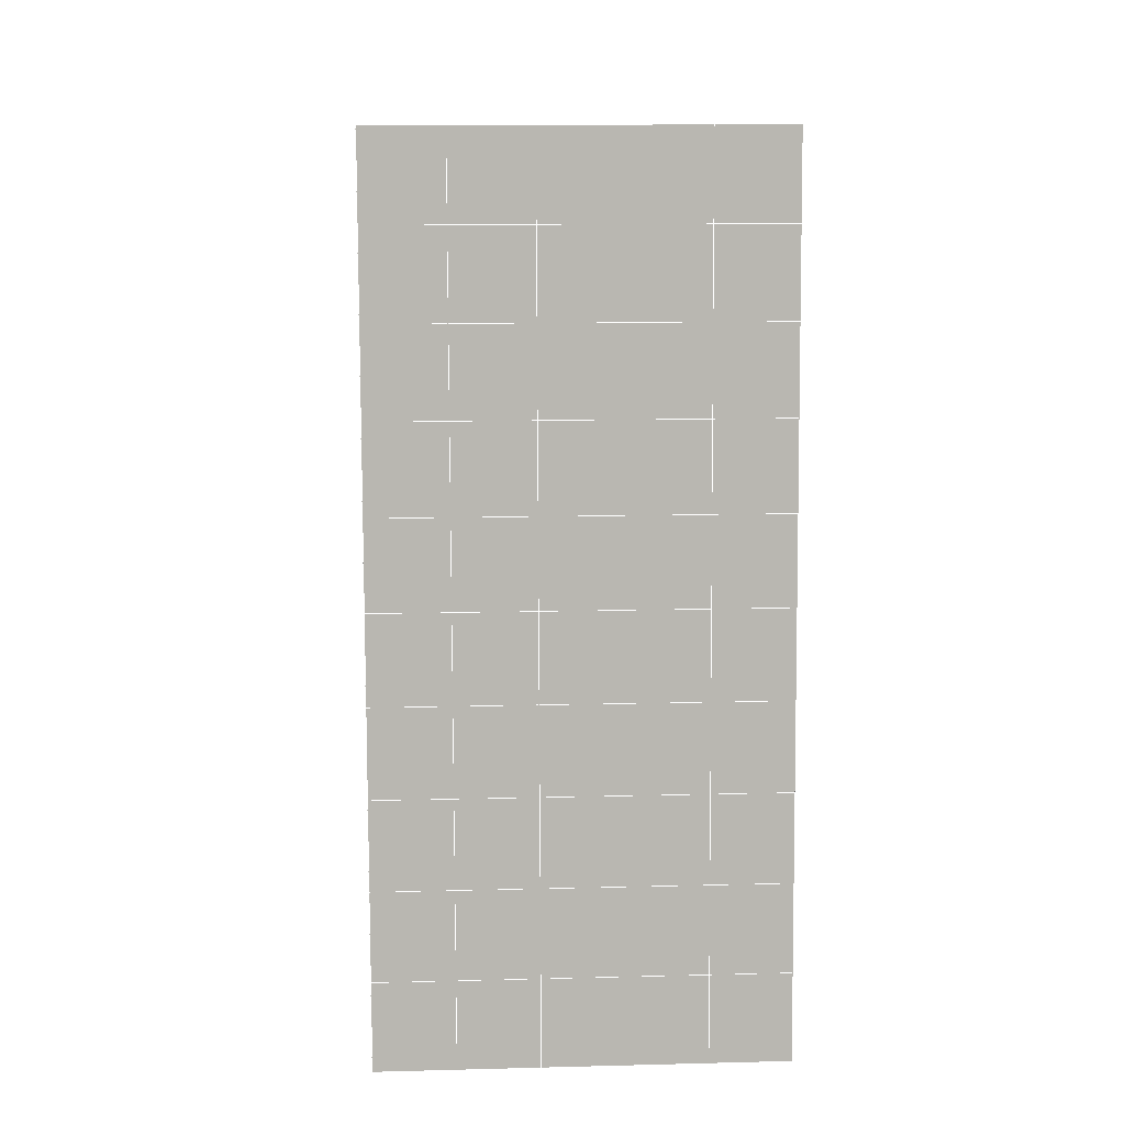
<metadata>
{"format":"obj","ext":"obj","renderer":"f3d","projection":"perspective","resolution":1024,"background":"white","views":[{"elev":12.5,"azim":176.6,"up":"+Z"}]}
</metadata>
<code>
v 49 20.15 20.7
v 51 20.15 20.7
v 50.89 18.2 20.57
v 49.04 17.89 20.55
v 49 19.99 22.9
v 51 19.99 22.9
v 49 19.84 25.09
v 51 19.84 25.09
v 49 19.69 27.29
v 51 19.69 27.29
v 49 19.53 29.48
v 51 19.53 29.48
v 49 19.38 31.68
v 51 19.38 31.68
v 49 19.22 33.87
v 51 19.22 33.87
v 49 19.07 36.06
v 51 19.07 36.07
v 49 18.92 38.26
v 51 18.92 38.26
v 49 18.76 40.45
v 51 18.76 40.45
v 49 18.61 42.65
v 51 18.61 42.65
v 48.58 16.45 42.5
v 50.89 16.28 42.49
v 48.54 14.46 42.36
v 50.12 14.55 42.36
v 49.04 12.25 42.2
v 51.13 12.93 42.25
v 49.84 10.58 42.09
v 51.02 10.57 42.09
v 49.96 9.104 41.98
v 50.69 8.594 41.95
v 49.26 8.527 41.94
v 49.99 6.922 41.83
v 48.57 7.923 41.9
v 49.29 5.785 41.75
v 48.57 8.076 39.71
v 49.29 5.938 39.56
v 48.57 8.23 37.51
v 49.29 6.092 37.36
v 48.57 8.383 35.32
v 49.29 6.246 35.17
v 48.57 8.537 33.12
v 49.29 6.399 32.97
v 48.57 8.69 30.93
v 49.29 6.553 30.78
v 48.57 8.844 28.73
v 49.29 6.706 28.58
v 48.57 8.997 26.54
v 49.29 6.859 26.39
v 48.57 9.151 24.34
v 49.29 7.013 24.2
v 48.57 9.304 22.15
v 49.29 7.166 22
v 48.57 9.457 19.96
v 49.29 7.319 19.81
v 50.01 9.829 19.98
v 50 7.941 19.85
v 51.43 9.457 19.96
v 50.71 7.32 19.81
v 51.43 9.304 22.15
v 50.71 7.166 22
v 51.43 9.15 24.34
v 50.71 7.013 24.19
v 51.43 8.997 26.54
v 50.71 6.859 26.39
v 51.43 8.844 28.73
v 50.71 6.706 28.58
v 51.43 8.69 30.93
v 50.71 6.552 30.78
v 51.43 8.537 33.12
v 50.71 6.399 32.97
v 51.43 8.383 35.32
v 50.71 6.246 35.17
v 51.43 8.23 37.51
v 50.71 6.092 37.36
v 51.43 8.076 39.71
v 50.71 5.939 39.56
v 51.43 7.923 41.9
v 50.71 5.785 41.75
v 52.14 10.06 42.05
v 52.14 10.21 39.86
v 52.14 10.37 37.66
v 52.14 10.52 35.47
v 52.14 10.67 33.27
v 52.14 10.83 31.08
v 52.14 10.98 28.88
v 52.14 11.13 26.69
v 52.14 11.29 24.49
v 52.14 11.44 22.3
v 52.14 11.6 20.1
v 50.04 12.46 20.16
v 47.86 11.59 20.1
v 47.86 11.44 22.3
v 47.86 11.29 24.49
v 47.86 11.13 26.69
v 47.86 10.98 28.88
v 47.86 10.83 31.08
v 47.86 10.67 33.27
v 47.86 10.52 35.47
v 47.86 10.37 37.66
v 47.86 10.21 39.86
v 47.86 10.06 42.05
v 48.84 10.36 42.07
v 50 3.647 41.6
v 50 3.801 39.41
v 50 3.955 37.21
v 50 4.108 35.02
v 50 4.261 32.82
v 50 4.415 30.63
v 50 4.568 28.43
v 50 4.722 26.24
v 50 4.875 24.05
v 50 5.029 21.85
v 50 5.182 19.66
v 51.49 14.47 20.31
v 52.86 13.73 20.25
v 52.19 16.19 20.43
v 53.57 15.87 20.4
v 52.62 18.17 20.56
v 54.29 18.01 20.55
v 53 20.15 20.7
v 55 20.15 20.7
v 53 19.99 22.9
v 55 19.99 22.9
v 53 19.84 25.09
v 55 19.84 25.09
v 53 19.69 27.29
v 55 19.68 27.29
v 53 19.53 29.48
v 55 19.53 29.48
v 53 19.38 31.68
v 55 19.38 31.68
v 53 19.22 33.87
v 55 19.22 33.87
v 53 19.07 36.06
v 55 19.07 36.07
v 53 18.92 38.26
v 55 18.92 38.26
v 53 18.76 40.45
v 55 18.76 40.45
v 53 18.61 42.65
v 55 18.61 42.65
v 52.76 16.66 42.51
v 54.29 16.47 42.5
v 52.24 14.92 42.39
v 53.57 14.34 42.35
v 52.86 12.2 42.2
v 47.14 12.2 42.2
v 46.43 14.34 42.35
v 45.71 16.47 42.5
v 47 18.61 42.65
v 47 18.76 40.45
v 47 18.92 38.26
v 47 19.07 36.06
v 47 19.22 33.87
v 47 19.38 31.68
v 47 19.53 29.48
v 47 19.68 27.29
v 47 19.84 25.09
v 47 19.99 22.9
v 47 20.15 20.7
v 47.23 18.22 20.57
v 48.83 14.66 20.32
v 50.46 16.13 20.42
v 47.14 13.73 20.25
v 47.14 13.58 22.45
v 47.14 13.43 24.64
v 47.14 13.27 26.84
v 47.14 13.12 29.03
v 47.14 12.97 31.23
v 47.14 12.81 33.42
v 47.14 12.66 35.62
v 47.14 12.51 37.81
v 47.14 12.35 40.01
v 52.86 13.58 22.45
v 52.86 13.43 24.64
v 52.86 13.27 26.84
v 52.86 13.12 29.03
v 52.86 12.97 31.23
v 52.86 12.81 33.42
v 52.86 12.66 35.62
v 52.86 12.51 37.81
v 52.86 12.35 40.01
v 53.57 14.49 40.16
v 53.57 14.64 37.96
v 53.57 14.8 35.77
v 53.57 14.95 33.57
v 53.57 15.1 31.38
v 53.57 15.26 29.18
v 53.57 15.41 26.99
v 53.57 15.56 24.79
v 53.57 15.72 22.6
v 54.29 16.63 40.3
v 54.29 16.78 38.11
v 54.29 16.93 35.92
v 54.29 17.09 33.72
v 54.29 17.24 31.53
v 54.29 17.39 29.33
v 54.29 17.55 27.14
v 54.29 17.7 24.94
v 54.29 17.85 22.75
v 47.79 16.52 20.45
v 46.43 15.87 20.4
v 46.43 15.72 22.6
v 46.43 15.56 24.79
v 46.43 15.41 26.99
v 46.43 15.26 29.18
v 46.43 15.1 31.38
v 46.43 14.95 33.57
v 46.43 14.8 35.77
v 46.43 14.64 37.96
v 46.43 14.49 40.16
v 45.71 18.01 20.55
v 45.71 17.85 22.75
v 45.71 17.7 24.94
v 45.71 17.55 27.14
v 45.71 17.39 29.33
v 45.71 17.24 31.53
v 45.71 17.09 33.72
v 45.71 16.93 35.92
v 45.71 16.78 38.11
v 45.71 16.63 40.3
v 45 20.15 20.7
v 45 19.99 22.9
v 45 19.84 25.09
v 45 19.68 27.29
v 45 19.53 29.48
v 45 19.38 31.68
v 45 19.22 33.87
v 45 19.07 36.07
v 45 18.92 38.26
v 45 18.76 40.45
v 45 18.61 42.65
v 49.96 9.104 41.98
v 49.84 10.58 42.09
v 49.04 12.25 42.2
v 47.14 12.2 42.2
v 47.14 12.35 40.01
v 47.86 10.21 39.86
v 48.57 8.076 39.71
v 49.29 5.938 39.56
v 49.29 5.785 41.75
v 50 3.647 41.6
v 50.71 5.785 41.75
v 50.71 5.939 39.56
v 51.43 8.076 39.71
v 51.43 7.923 41.9
v 52.14 10.06 42.05
v 51.02 10.57 42.09
v 51.13 12.93 42.25
v 48.84 10.36 42.07
v 47.86 10.06 42.05
v 48.57 7.923 41.9
v 49.99 6.922 41.83
v 50.69 8.594 41.95
v 49.26 8.527 41.94
v 48.57 8.23 37.51
v 47.86 10.37 37.66
v 47.14 12.51 37.81
v 46.43 14.64 37.96
v 46.43 14.49 40.16
v 46.43 14.34 42.35
v 48.54 14.46 42.36
v 52.24 14.92 42.39
v 50.89 16.28 42.49
v 50.12 14.55 42.36
v 52.86 12.2 42.2
v 52.14 10.21 39.86
v 51.43 8.23 37.51
v 50.71 6.092 37.36
v 50 3.801 39.41
v 45.71 16.47 42.5
v 45.71 16.63 40.3
v 45.71 16.78 38.11
v 45.71 16.93 35.92
v 46.43 14.8 35.77
v 47.14 12.66 35.62
v 47.86 10.52 35.47
v 52.76 16.66 42.51
v 53.57 14.34 42.35
v 53.57 14.49 40.15
v 52.86 12.35 40.01
v 52.86 12.51 37.81
v 52.14 10.37 37.66
v 52.14 10.52 35.47
v 51.43 8.383 35.32
v 51.43 8.537 33.12
v 50.71 6.399 32.97
v 50.71 6.246 35.17
v 50 4.108 35.02
v 50 3.955 37.21
v 49.29 6.092 37.36
v 54.29 16.47 42.5
v 53 18.61 42.65
v 51 18.61 42.65
v 48.58 16.45 42.5
v 55 18.61 42.65
v 55 18.76 40.45
v 55 18.92 38.26
v 55 19.07 36.06
v 54.29 16.93 35.92
v 54.29 17.09 33.72
v 53.57 14.95 33.57
v 53.57 15.1 31.38
v 52.86 12.97 31.23
v 52.86 13.12 29.03
v 52.14 10.98 28.88
v 52.14 11.13 26.69
v 51.43 8.997 26.54
v 51.43 9.15 24.34
v 50.71 7.013 24.19
v 50.71 6.859 26.39
v 50 4.722 26.24
v 50 4.568 28.43
v 49.29 6.706 28.58
v 49.29 6.553 30.78
v 48.57 8.69 30.93
v 48.57 8.537 33.12
v 47.86 10.67 33.27
v 48.57 8.383 35.32
v 49.29 6.399 32.97
v 50 4.415 30.63
v 50.71 6.706 28.58
v 51.43 8.844 28.73
v 52.14 10.83 31.08
v 52.86 12.81 33.42
v 53.57 14.8 35.77
v 54.29 16.78 38.11
v 53 18.92 38.26
v 53 18.76 40.45
v 54.29 16.63 40.3
v 53.57 14.64 37.96
v 52.86 12.66 35.62
v 52.14 10.67 33.27
v 51.43 8.69 30.93
v 50.71 6.552 30.78
v 50 4.261 32.82
v 49.29 6.246 35.17
v 51 18.76 40.45
v 49 18.61 42.65
v 45 18.61 42.65
v 45 18.76 40.45
v 45 18.92 38.26
v 45 19.07 36.06
v 45.71 17.09 33.72
v 46.43 14.95 33.57
v 47.14 12.81 33.42
v 47 18.76 40.45
v 49 18.76 40.45
v 51 18.92 38.26
v 53 19.07 36.06
v 55 19.22 33.87
v 54.29 17.24 31.53
v 53.57 15.26 29.18
v 52.86 13.27 26.84
v 52.14 11.29 24.49
v 51.43 9.304 22.15
v 50.71 7.166 22
v 50 4.875 24.05
v 49.29 6.859 26.39
v 48.57 8.844 28.73
v 47.86 10.83 31.08
v 47.14 12.97 31.23
v 47.86 10.98 28.88
v 48.57 8.997 26.54
v 49.29 7.013 24.2
v 50 5.029 21.85
v 50.71 7.32 19.81
v 51.43 9.457 19.96
v 52.14 11.44 22.3
v 52.86 13.43 24.64
v 53.57 15.41 26.99
v 54.29 17.39 29.33
v 55 19.38 31.68
v 53 19.22 33.87
v 51 19.07 36.07
v 49 18.92 38.26
v 47 18.61 42.65
v 50 5.182 19.66
v 49.29 7.319 19.81
v 49.29 7.166 22
v 48.57 9.304 22.15
v 48.57 9.151 24.34
v 47.86 11.29 24.49
v 47.86 11.13 26.69
v 47.14 13.27 26.84
v 47.14 13.12 29.03
v 46.43 15.26 29.18
v 46.43 15.1 31.38
v 50 7.941 19.85
v 50.01 9.829 19.98
v 52.14 11.6 20.1
v 52.86 13.58 22.45
v 53.57 15.56 24.79
v 54.29 17.55 27.14
v 55 19.53 29.48
v 53 19.38 31.68
v 51 19.22 33.87
v 49 19.07 36.06
v 47 18.92 38.26
v 47 19.07 36.06
v 45 19.22 33.87
v 45.71 17.24 31.53
v 48.57 9.457 19.96
v 47.86 11.44 22.3
v 47.14 13.43 24.64
v 46.43 15.41 26.99
v 45.71 17.39 29.33
v 45 19.38 31.68
v 47 19.22 33.87
v 49 19.22 33.87
v 47 19.38 31.68
v 45 19.53 29.48
v 45.71 17.55 27.14
v 46.43 15.56 24.79
v 47.14 13.58 22.45
v 47.86 11.59 20.1
v 50.04 12.46 20.16
v 52.86 13.73 20.25
v 53.57 15.72 22.6
v 54.29 17.7 24.94
v 55 19.68 27.29
v 53 19.53 29.48
v 51 19.38 31.68
v 49 19.38 31.68
v 47 19.53 29.48
v 45 19.68 27.29
v 45.71 17.7 24.94
v 46.43 15.72 22.6
v 47.14 13.73 20.25
v 51.49 14.47 20.31
v 53.57 15.87 20.4
v 54.29 17.85 22.75
v 55 19.84 25.09
v 53 19.69 27.29
v 51 19.53 29.48
v 49 19.53 29.48
v 47 19.68 27.29
v 45 19.84 25.09
v 45.71 17.85 22.75
v 46.43 15.87 20.4
v 48.83 14.66 20.32
v 55 20.15 20.7
v 53 20.15 20.7
v 52.62 18.17 20.56
v 50.89 18.2 20.57
v 50.46 16.13 20.42
v 52.19 16.19 20.43
v 54.29 18.01 20.55
v 55 19.99 22.9
v 53 19.99 22.9
v 53 19.84 25.09
v 51 19.84 25.09
v 49 19.84 25.09
v 47 19.84 25.09
v 45 19.99 22.9
v 45.71 18.01 20.55
v 47.79 16.52 20.45
v 51 19.69 27.29
v 49 19.69 27.29
v 51 19.99 22.9
v 51 20.15 20.7
v 49 19.99 22.9
v 47 19.99 22.9
v 45 20.15 20.7
v 47.23 18.22 20.57
v 49.04 17.89 20.54
v 49 20.15 20.7
v 47 20.15 20.7
f 1 2 3
f 1 3 4
f 5 6 2
f 5 2 1
f 7 8 6
f 7 6 5
f 9 10 8
f 9 8 7
f 11 12 10
f 11 10 9
f 13 14 12
f 13 12 11
f 15 16 14
f 15 14 13
f 17 18 16
f 17 16 15
f 19 20 18
f 19 18 17
f 21 22 20
f 21 20 19
f 23 24 22
f 23 22 21
f 25 26 24
f 25 24 23
f 27 28 26
f 27 26 25
f 29 30 28
f 29 28 27
f 31 32 30
f 31 30 29
f 33 34 32
f 33 32 31
f 35 36 34
f 35 34 33
f 37 38 36
f 37 36 35
f 39 40 38
f 39 38 37
f 41 42 40
f 41 40 39
f 43 44 42
f 43 42 41
f 45 46 44
f 45 44 43
f 47 48 46
f 47 46 45
f 49 50 48
f 49 48 47
f 51 52 50
f 51 50 49
f 53 54 52
f 53 52 51
f 55 56 54
f 55 54 53
f 57 58 56
f 57 56 55
f 59 60 58
f 59 58 57
f 61 62 60
f 61 60 59
f 63 64 62
f 63 62 61
f 65 66 64
f 65 64 63
f 67 68 66
f 67 66 65
f 69 70 68
f 69 68 67
f 71 72 70
f 71 70 69
f 73 74 72
f 73 72 71
f 75 76 74
f 75 74 73
f 77 78 76
f 77 76 75
f 79 80 78
f 79 78 77
f 81 82 80
f 81 80 79
f 34 36 82
f 34 82 81
f 81 83 32
f 81 32 34
f 79 84 83
f 79 83 81
f 77 85 84
f 77 84 79
f 75 86 85
f 75 85 77
f 73 87 86
f 73 86 75
f 71 88 87
f 71 87 73
f 69 89 88
f 69 88 71
f 67 90 89
f 67 89 69
f 65 91 90
f 65 90 67
f 63 92 91
f 63 91 65
f 61 93 92
f 61 92 63
f 59 94 93
f 59 93 61
f 57 95 94
f 57 94 59
f 55 96 95
f 55 95 57
f 53 97 96
f 53 96 55
f 51 98 97
f 51 97 53
f 49 99 98
f 49 98 51
f 47 100 99
f 47 99 49
f 45 101 100
f 45 100 47
f 43 102 101
f 43 101 45
f 41 103 102
f 41 102 43
f 39 104 103
f 39 103 41
f 37 105 104
f 37 104 39
f 35 106 105
f 35 105 37
f 33 31 106
f 33 106 35
f 107 82 36
f 107 36 38
f 108 80 82
f 108 82 107
f 109 78 80
f 109 80 108
f 110 76 78
f 110 78 109
f 111 74 76
f 111 76 110
f 112 72 74
f 112 74 111
f 113 70 72
f 113 72 112
f 114 68 70
f 114 70 113
f 115 66 68
f 115 68 114
f 116 64 66
f 116 66 115
f 117 62 64
f 117 64 116
f 58 60 62
f 58 62 117
f 116 56 58
f 116 58 117
f 115 54 56
f 115 56 116
f 114 52 54
f 114 54 115
f 113 50 52
f 113 52 114
f 112 48 50
f 112 50 113
f 111 46 48
f 111 48 112
f 110 44 46
f 110 46 111
f 109 42 44
f 109 44 110
f 108 40 42
f 108 42 109
f 107 38 40
f 107 40 108
f 118 119 93
f 118 93 94
f 120 121 119
f 120 119 118
f 122 123 121
f 122 121 120
f 124 125 123
f 124 123 122
f 126 127 125
f 126 125 124
f 128 129 127
f 128 127 126
f 130 131 129
f 130 129 128
f 132 133 131
f 132 131 130
f 134 135 133
f 134 133 132
f 136 137 135
f 136 135 134
f 138 139 137
f 138 137 136
f 140 141 139
f 140 139 138
f 142 143 141
f 142 141 140
f 144 145 143
f 144 143 142
f 146 147 145
f 146 145 144
f 148 149 147
f 148 147 146
f 30 150 149
f 30 149 148
f 32 83 150
f 32 150 30
f 29 151 105
f 29 105 106
f 27 152 151
f 27 151 29
f 25 153 152
f 25 152 27
f 23 154 153
f 23 153 25
f 21 155 154
f 21 154 23
f 19 156 155
f 19 155 21
f 17 157 156
f 17 156 19
f 15 158 157
f 15 157 17
f 13 159 158
f 13 158 15
f 11 160 159
f 11 159 13
f 9 161 160
f 9 160 11
f 7 162 161
f 7 161 9
f 5 163 162
f 5 162 7
f 1 164 163
f 1 163 5
f 4 165 164
f 4 164 1
f 94 166 167
f 94 167 118
f 95 168 166
f 95 166 94
f 96 169 168
f 96 168 95
f 97 170 169
f 97 169 96
f 98 171 170
f 98 170 97
f 99 172 171
f 99 171 98
f 100 173 172
f 100 172 99
f 101 174 173
f 101 173 100
f 102 175 174
f 102 174 101
f 103 176 175
f 103 175 102
f 104 177 176
f 104 176 103
f 105 151 177
f 105 177 104
f 178 92 93
f 178 93 119
f 179 91 92
f 179 92 178
f 180 90 91
f 180 91 179
f 181 89 90
f 181 90 180
f 182 88 89
f 182 89 181
f 183 87 88
f 183 88 182
f 184 86 87
f 184 87 183
f 185 85 86
f 185 86 184
f 186 84 85
f 186 85 185
f 150 83 84
f 150 84 186
f 186 187 149
f 186 149 150
f 185 188 187
f 185 187 186
f 184 189 188
f 184 188 185
f 183 190 189
f 183 189 184
f 182 191 190
f 182 190 183
f 181 192 191
f 181 191 182
f 180 193 192
f 180 192 181
f 179 194 193
f 179 193 180
f 178 195 194
f 178 194 179
f 119 121 195
f 119 195 178
f 187 196 147
f 187 147 149
f 188 197 196
f 188 196 187
f 189 198 197
f 189 197 188
f 190 199 198
f 190 198 189
f 191 200 199
f 191 199 190
f 192 201 200
f 192 200 191
f 193 202 201
f 193 201 192
f 194 203 202
f 194 202 193
f 195 204 203
f 195 203 194
f 121 123 204
f 121 204 195
f 196 143 145
f 196 145 147
f 197 141 143
f 197 143 196
f 198 139 141
f 198 141 197
f 199 137 139
f 199 139 198
f 200 135 137
f 200 137 199
f 201 133 135
f 201 135 200
f 202 131 133
f 202 133 201
f 203 129 131
f 203 131 202
f 204 127 129
f 204 129 203
f 123 125 127
f 123 127 204
f 166 205 4
f 166 4 167
f 168 206 205
f 168 205 166
f 169 207 206
f 169 206 168
f 170 208 207
f 170 207 169
f 171 209 208
f 171 208 170
f 172 210 209
f 172 209 171
f 173 211 210
f 173 210 172
f 174 212 211
f 174 211 173
f 175 213 212
f 175 212 174
f 176 214 213
f 176 213 175
f 177 215 214
f 177 214 176
f 151 152 215
f 151 215 177
f 144 24 26
f 144 26 146
f 142 22 24
f 142 24 144
f 140 20 22
f 140 22 142
f 138 18 20
f 138 20 140
f 136 16 18
f 136 18 138
f 134 14 16
f 134 16 136
f 132 12 14
f 132 14 134
f 130 10 12
f 130 12 132
f 128 8 10
f 128 10 130
f 126 6 8
f 126 8 128
f 124 2 6
f 124 6 126
f 122 3 2
f 122 2 124
f 120 167 3
f 120 3 122
f 206 216 165
f 206 165 205
f 207 217 216
f 207 216 206
f 208 218 217
f 208 217 207
f 209 219 218
f 209 218 208
f 210 220 219
f 210 219 209
f 211 221 220
f 211 220 210
f 212 222 221
f 212 221 211
f 213 223 222
f 213 222 212
f 214 224 223
f 214 223 213
f 215 225 224
f 215 224 214
f 152 153 225
f 152 225 215
f 216 226 164
f 216 164 165
f 217 227 226
f 217 226 216
f 218 228 227
f 218 227 217
f 219 229 228
f 219 228 218
f 220 230 229
f 220 229 219
f 221 231 230
f 221 230 220
f 222 232 231
f 222 231 221
f 223 233 232
f 223 232 222
f 224 234 233
f 224 233 223
f 225 235 234
f 225 234 224
f 153 236 235
f 153 235 225
f 227 163 164
f 227 164 226
f 228 162 163
f 228 163 227
f 229 161 162
f 229 162 228
f 230 160 161
f 230 161 229
f 231 159 160
f 231 160 230
f 232 158 159
f 232 159 231
f 233 157 158
f 233 158 232
f 234 156 157
f 234 157 233
f 235 155 156
f 235 156 234
f 236 154 155
f 236 155 235
f 28 30 148
f 28 148 26
f 167 4 3
f 4 205 165
f 120 118 167
f 154 236 153
f 148 146 26
f 31 29 106
l 237 238
l 238 239
l 239 240
l 240 241
l 241 242
l 242 243
l 243 244
l 244 245
l 245 246
l 246 247
l 247 248
l 248 249
l 249 250
l 250 251
l 251 252
l 252 253
l 253 239
l 239 254
l 254 255
l 255 256
l 256 245
l 245 257
l 257 247
l 247 250
l 250 258
l 258 252
l 252 238
l 238 254
l 254 259
l 259 237
l 237 258
l 258 257
l 257 259
l 259 256
l 256 243
l 243 260
l 260 261
l 261 262
l 262 263
l 263 264
l 264 265
l 265 266
l 266 239
l 253 267
l 267 268
l 268 269
l 269 253
l 253 270
l 270 251
l 251 271
l 271 249
l 249 272
l 272 273
l 273 248
l 248 274
l 274 246
l 240 265
l 265 275
l 275 276
l 276 277
l 277 278
l 278 279
l 279 280
l 280 281
l 281 261
l 261 242
l 242 255
l 255 240
l 268 282
l 282 267
l 267 283
l 283 284
l 284 285
l 285 286
l 286 287
l 287 288
l 288 289
l 289 290
l 290 291
l 291 292
l 292 293
l 293 294
l 294 295
l 295 244
l 244 274
l 274 294
l 294 273
l 273 292
l 292 289
l 289 272
l 272 287
l 287 271
l 271 285
l 285 270
l 270 283
l 283 296
l 296 282
l 282 297
l 297 298
l 298 268
l 268 299
l 299 266
l 266 269
l 300 301
l 301 302
l 302 303
l 303 304
l 304 305
l 305 306
l 306 307
l 307 308
l 308 309
l 309 310
l 310 311
l 311 312
l 312 313
l 313 314
l 314 315
l 315 316
l 316 317
l 317 318
l 318 319
l 319 320
l 320 321
l 321 322
l 322 281
l 281 323
l 323 321
l 321 324
l 324 319
l 319 325
l 325 317
l 317 326
l 326 315
l 315 312
l 312 327
l 327 310
l 310 328
l 328 308
l 308 329
l 329 306
l 306 330
l 330 304
l 304 331
l 331 302
l 302 332
l 332 333
l 333 297
l 297 300
l 300 296
l 296 334
l 334 331
l 331 335
l 335 330
l 330 336
l 336 329
l 329 337
l 337 328
l 328 338
l 338 327
l 327 326
l 326 339
l 339 325
l 325 340
l 340 324
l 324 341
l 341 323
l 323 260
l 260 295
l 295 341
l 341 293
l 293 340
l 340 291
l 291 339
l 339 338
l 338 290
l 290 337
l 337 288
l 288 336
l 336 286
l 286 335
l 335 284
l 284 334
l 334 301
l 301 333
l 333 342
l 342 298
l 298 343
l 343 299
l 299 275
l 275 344
l 344 345
l 345 346
l 346 347
l 347 278
l 278 348
l 348 349
l 349 350
l 350 280
l 280 262
l 262 241
l 241 264
l 264 276
l 276 345
l 345 351
l 351 352
l 352 342
l 342 353
l 353 332
l 332 354
l 354 303
l 303 355
l 355 305
l 305 356
l 356 307
l 307 357
l 357 309
l 309 358
l 358 311
l 311 359
l 359 313
l 313 360
l 360 361
l 361 314
l 314 362
l 362 316
l 316 363
l 363 318
l 318 364
l 364 320
l 320 365
l 365 322
l 322 350
l 350 366
l 366 365
l 365 367
l 367 364
l 364 368
l 368 363
l 363 369
l 369 362
l 362 370
l 370 361
l 361 371
l 371 372
l 372 360
l 360 373
l 373 359
l 359 374
l 374 358
l 358 375
l 375 357
l 357 376
l 376 356
l 356 377
l 377 355
l 355 378
l 378 354
l 354 379
l 379 353
l 353 380
l 380 352
l 352 343
l 343 381
l 381 275
l 382 383
l 383 384
l 384 385
l 385 386
l 386 387
l 387 388
l 388 389
l 389 390
l 390 391
l 391 392
l 392 366
l 366 390
l 390 367
l 367 388
l 388 368
l 368 386
l 386 369
l 369 384
l 384 370
l 370 382
l 382 371
l 371 393
l 393 394
l 394 372
l 372 395
l 395 373
l 373 396
l 396 374
l 374 397
l 397 375
l 375 398
l 398 376
l 376 399
l 399 377
l 377 400
l 400 378
l 378 401
l 401 379
l 379 402
l 402 380
l 380 403
l 403 404
l 404 347
l 347 405
l 405 348
l 348 406
l 406 392
l 392 349
l 349 279
l 279 263
l 263 277
l 277 346
l 346 403
l 403 351
l 351 381
l 381 344
l 393 383
l 383 407
l 407 385
l 385 408
l 408 387
l 387 409
l 409 389
l 389 410
l 410 391
l 391 411
l 411 406
l 406 412
l 412 405
l 405 413
l 413 404
l 404 402
l 402 414
l 414 413
l 413 415
l 415 412
l 412 416
l 416 411
l 411 417
l 417 410
l 410 418
l 418 409
l 409 419
l 419 408
l 408 420
l 420 407
l 407 394
l 394 421
l 421 395
l 395 422
l 422 396
l 396 423
l 423 397
l 397 424
l 424 398
l 398 425
l 425 399
l 399 426
l 426 400
l 400 427
l 427 401
l 401 414
l 414 428
l 428 415
l 415 429
l 429 416
l 416 430
l 430 417
l 417 431
l 431 418
l 418 432
l 432 419
l 419 433
l 433 420
l 420 421
l 421 434
l 434 422
l 422 435
l 435 423
l 423 436
l 436 424
l 424 437
l 437 425
l 425 438
l 438 426
l 426 439
l 439 427
l 427 428
l 428 440
l 440 429
l 429 441
l 441 430
l 430 442
l 442 431
l 431 443
l 443 432
l 432 444
l 444 433
l 433 445
l 445 421
l 446 447
l 447 448
l 448 449
l 449 450
l 450 451
l 451 448
l 448 452
l 452 446
l 446 453
l 453 454
l 454 455
l 455 456
l 456 457
l 457 458
l 458 442
l 442 459
l 459 443
l 443 460
l 460 444
l 444 461
l 461 445
l 445 450
l 450 434
l 434 451
l 451 435
l 435 452
l 452 436
l 436 453
l 453 437
l 437 455
l 455 438
l 438 462
l 462 463
l 463 440
l 440 439
l 439 462
l 462 456
l 456 464
l 464 454
l 454 447
l 447 465
l 465 464
l 464 466
l 466 457
l 457 463
l 463 441
l 441 458
l 458 467
l 467 459
l 459 468
l 468 460
l 460 469
l 469 461
l 461 470
l 470 471
l 471 465
l 465 449
l 449 470
l 470 469
l 469 472
l 472 467
l 467 466
l 466 471
l 471 472
l 472 468
l 470 450

</code>
